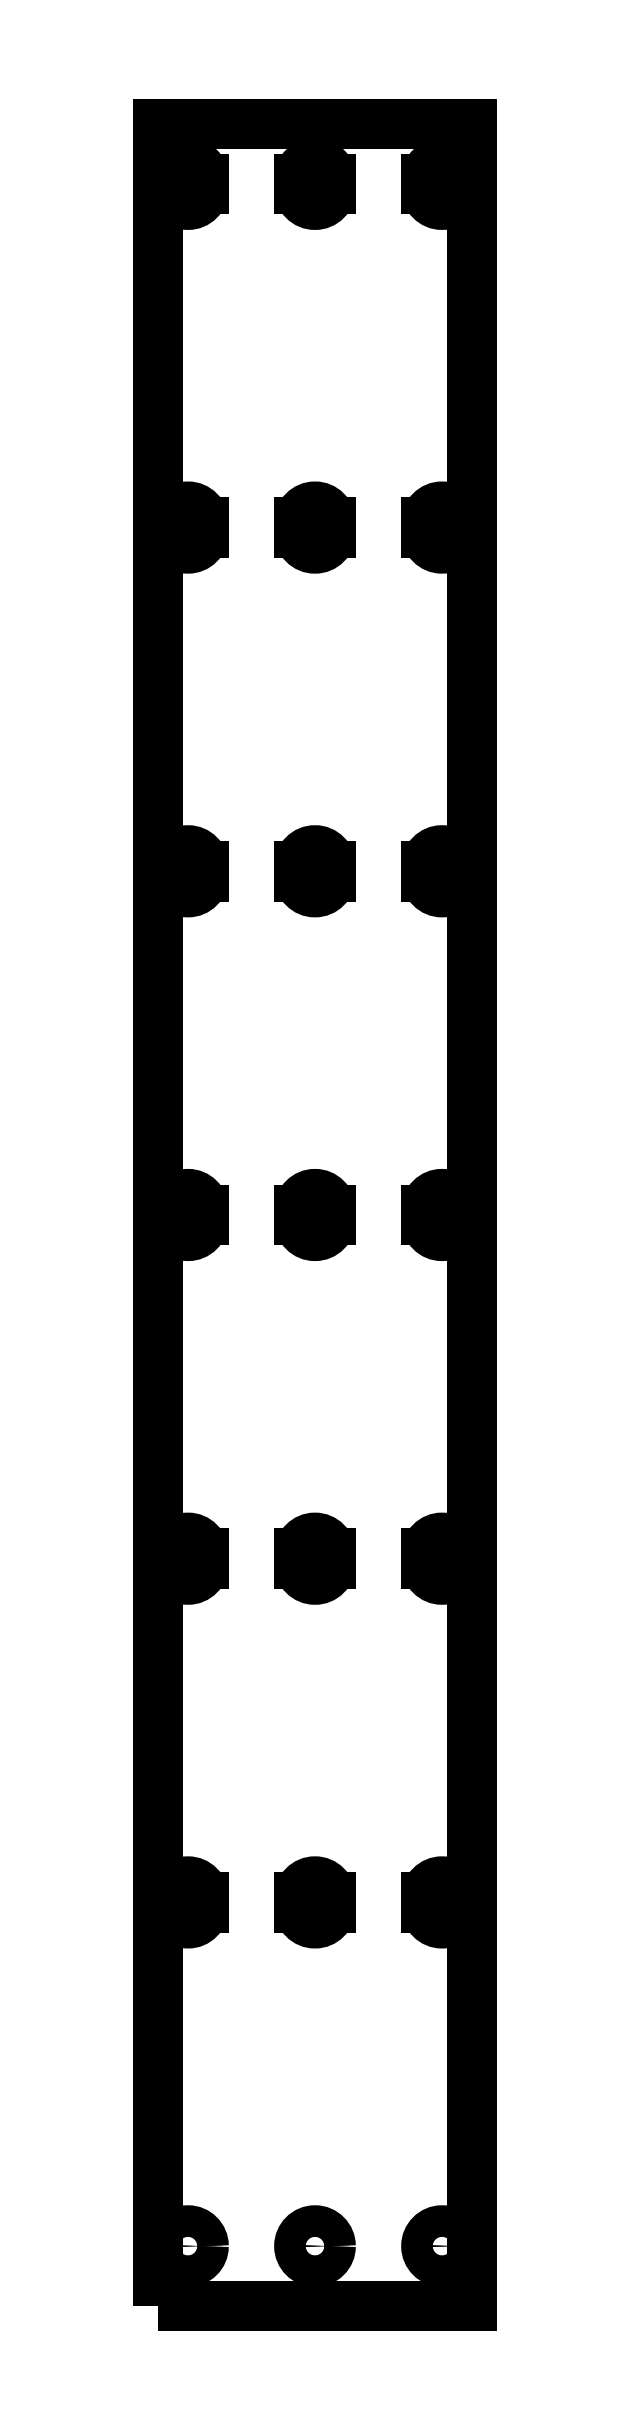
<metadata>
{"format":"dxf","ext":"dxf","renderer":"ezdxf+matplotlib","layout":"modelspace","background":"white","min_lineweight":24,"dpi":150}
</metadata>
<code>
0
SECTION
2
ENTITIES
0
POLYLINE
8
0
66
     1
10
0
20
0
30
0
70
     1
0
VERTEX
8
0
10
0
20
0
30
0
0
VERTEX
8
0
10
105
20
0
30
0
0
VERTEX
8
0
10
105
20
730
30
0
0
VERTEX
8
0
10
0
20
730
30
0
0
SEQEND
8
0
0
CIRCLE
8
0
10
10
20
20
30
0
40
3.3
0
CIRCLE
8
0
10
10
20
20
30
0
40
5.3
0
CIRCLE
8
0
10
52.5
20
20
30
0
40
3.3
0
CIRCLE
8
0
10
52.5
20
20
30
0
40
5.3
0
CIRCLE
8
0
10
95
20
20
30
0
40
3.2
0
CIRCLE
8
0
10
95
20
20
30
0
40
5.3
0
ARC
8
0
10
10
20
133.2
30
0
40
5.3
50
180
51
0
0
ARC
8
0
10
10
20
136.8
30
0
40
3.3
50
0
51
180
0
ARC
8
0
10
10
20
133.2
30
0
40
3.3
50
180
51
0
0
LINE
8
0
10
15.3
20
133.2
30
0
11
15.3
21
136.8
31
0
0
LINE
8
0
10
4.7
20
136.8
30
0
11
4.7
21
133.2
31
0
0
ARC
8
0
10
10
20
136.8
30
0
40
5.3
50
0
51
180
0
LINE
8
0
10
6.7
20
133.2
30
0
11
6.7
21
136.8
31
0
0
LINE
8
0
10
13.3
20
133.2
30
0
11
13.3
21
136.8
31
0
0
ARC
8
0
10
52.5
20
133.2
30
0
40
5.3
50
180
51
0
0
ARC
8
0
10
52.5
20
136.8
30
0
40
3.3
50
0
51
180
0
ARC
8
0
10
52.5
20
136.8
30
0
40
5.3
50
0
51
180
0
ARC
8
0
10
52.5
20
133.2
30
0
40
3.3
50
180
51
0
0
LINE
8
0
10
57.8
20
133.2
30
0
11
57.8
21
136.8
31
0
0
LINE
8
0
10
47.2
20
136.8
30
0
11
47.2
21
133.2
31
0
0
LINE
8
0
10
49.2
20
133.2
30
0
11
49.2
21
136.8
31
0
0
LINE
8
0
10
55.8
20
133.2
30
0
11
55.8
21
136.8
31
0
0
ARC
8
0
10
95
20
133.2
30
0
40
5.3
50
180
51
0
0
ARC
8
0
10
95
20
136.8
30
0
40
3.3
50
0
51
180
0
ARC
8
0
10
95
20
136.8
30
0
40
5.3
50
0
51
180
0
ARC
8
0
10
95
20
133.2
30
0
40
3.3
50
180
51
0
0
LINE
8
0
10
100.3
20
133.2
30
0
11
100.3
21
136.8
31
0
0
LINE
8
0
10
89.7
20
136.8
30
0
11
89.7
21
133.2
31
0
0
LINE
8
0
10
91.7
20
133.2
30
0
11
91.7
21
136.8
31
0
0
LINE
8
0
10
98.3
20
133.2
30
0
11
98.3
21
136.8
31
0
0
ARC
8
0
10
10
20
248.2
30
0
40
5.3
50
180
51
0
0
ARC
8
0
10
10
20
251.8
30
0
40
3.3
50
0
51
180
0
ARC
8
0
10
10
20
251.8
30
0
40
5.3
50
0
51
180
0
ARC
8
0
10
10
20
248.2
30
0
40
3.3
50
180
51
0
0
LINE
8
0
10
15.3
20
248.2
30
0
11
15.3
21
251.8
31
0
0
LINE
8
0
10
4.7
20
251.8
30
0
11
4.7
21
248.2
31
0
0
LINE
8
0
10
6.7
20
248.2
30
0
11
6.7
21
251.8
31
0
0
LINE
8
0
10
13.3
20
248.2
30
0
11
13.3
21
251.8
31
0
0
ARC
8
0
10
52.5
20
248.2
30
0
40
5.3
50
180
51
0
0
ARC
8
0
10
52.5
20
251.8
30
0
40
3.3
50
0
51
180
0
ARC
8
0
10
52.5
20
251.8
30
0
40
5.3
50
0
51
180
0
ARC
8
0
10
52.5
20
248.2
30
0
40
3.3
50
180
51
0
0
LINE
8
0
10
57.8
20
248.2
30
0
11
57.8
21
251.8
31
0
0
LINE
8
0
10
47.2
20
251.8
30
0
11
47.2
21
248.2
31
0
0
LINE
8
0
10
49.2
20
248.2
30
0
11
49.2
21
251.8
31
0
0
LINE
8
0
10
55.8
20
248.2
30
0
11
55.8
21
251.8
31
0
0
ARC
8
0
10
95
20
248.2
30
0
40
5.3
50
180
51
0
0
ARC
8
0
10
95
20
251.8
30
0
40
3.3
50
0
51
180
0
ARC
8
0
10
95
20
251.8
30
0
40
5.3
50
0
51
180
0
ARC
8
0
10
95
20
248.2
30
0
40
3.3
50
180
51
0
0
LINE
8
0
10
100.3
20
248.2
30
0
11
100.3
21
251.8
31
0
0
LINE
8
0
10
89.7
20
251.8
30
0
11
89.7
21
248.2
31
0
0
LINE
8
0
10
91.7
20
248.2
30
0
11
91.7
21
251.8
31
0
0
LINE
8
0
10
98.3
20
248.2
30
0
11
98.3
21
251.8
31
0
0
ARC
8
0
10
10
20
363.2
30
0
40
5.3
50
180
51
0
0
ARC
8
0
10
10
20
366.8
30
0
40
3.3
50
0
51
180
0
ARC
8
0
10
10
20
366.8
30
0
40
5.3
50
0
51
180
0
ARC
8
0
10
10
20
363.2
30
0
40
3.3
50
180
51
0
0
LINE
8
0
10
15.3
20
363.2
30
0
11
15.3
21
366.8
31
0
0
LINE
8
0
10
4.7
20
366.8
30
0
11
4.7
21
363.2
31
0
0
LINE
8
0
10
6.7
20
363.2
30
0
11
6.7
21
366.8
31
0
0
LINE
8
0
10
13.3
20
363.2
30
0
11
13.3
21
366.8
31
0
0
ARC
8
0
10
52.5
20
363.2
30
0
40
5.3
50
180
51
0
0
ARC
8
0
10
52.5
20
366.8
30
0
40
3.3
50
0
51
180
0
ARC
8
0
10
52.5
20
366.8
30
0
40
5.3
50
0
51
180
0
ARC
8
0
10
52.5
20
363.2
30
0
40
3.3
50
180
51
0
0
LINE
8
0
10
57.8
20
363.2
30
0
11
57.8
21
366.8
31
0
0
LINE
8
0
10
47.2
20
366.8
30
0
11
47.2
21
363.2
31
0
0
LINE
8
0
10
49.2
20
363.2
30
0
11
49.2
21
366.8
31
0
0
LINE
8
0
10
55.8
20
363.2
30
0
11
55.8
21
366.8
31
0
0
ARC
8
0
10
95
20
363.2
30
0
40
5.3
50
180
51
0
0
ARC
8
0
10
95
20
366.8
30
0
40
3.3
50
0
51
180
0
ARC
8
0
10
95
20
366.8
30
0
40
5.3
50
0
51
180
0
ARC
8
0
10
95
20
363.2
30
0
40
3.3
50
180
51
0
0
LINE
8
0
10
100.3
20
363.2
30
0
11
100.3
21
366.8
31
0
0
LINE
8
0
10
89.7
20
366.8
30
0
11
89.7
21
363.2
31
0
0
LINE
8
0
10
91.7
20
363.2
30
0
11
91.7
21
366.8
31
0
0
LINE
8
0
10
98.3
20
363.2
30
0
11
98.3
21
366.8
31
0
0
ARC
8
0
10
10
20
478.2
30
0
40
5.3
50
180
51
0
0
ARC
8
0
10
10
20
481.7
30
0
40
3.3
50
0
51
180
0
ARC
8
0
10
10
20
481.7
30
0
40
5.3
50
0
51
180
0
ARC
8
0
10
10
20
478.2
30
0
40
3.3
50
180
51
0
0
LINE
8
0
10
15.3
20
478.2
30
0
11
15.3
21
481.7
31
0
0
LINE
8
0
10
4.7
20
481.7
30
0
11
4.7
21
478.2
31
0
0
LINE
8
0
10
6.7
20
478.2
30
0
11
6.7
21
481.7
31
0
0
LINE
8
0
10
13.3
20
478.2
30
0
11
13.3
21
481.7
31
0
0
ARC
8
0
10
52.5
20
478.2
30
0
40
5.3
50
180
51
0
0
ARC
8
0
10
52.5
20
481.7
30
0
40
3.3
50
0
51
180
0
ARC
8
0
10
52.5
20
481.7
30
0
40
5.3
50
0
51
180
0
ARC
8
0
10
52.5
20
478.2
30
0
40
3.3
50
180
51
0
0
LINE
8
0
10
57.8
20
478.2
30
0
11
57.8
21
481.7
31
0
0
LINE
8
0
10
47.2
20
481.7
30
0
11
47.2
21
478.2
31
0
0
LINE
8
0
10
49.2
20
478.2
30
0
11
49.2
21
481.7
31
0
0
LINE
8
0
10
55.8
20
478.2
30
0
11
55.8
21
481.7
31
0
0
ARC
8
0
10
95
20
478.2
30
0
40
5.3
50
180
51
0
0
ARC
8
0
10
95
20
481.7
30
0
40
3.3
50
0
51
180
0
ARC
8
0
10
95
20
481.7
30
0
40
5.3
50
0
51
180
0
ARC
8
0
10
95
20
478.2
30
0
40
3.3
50
180
51
0
0
LINE
8
0
10
100.3
20
478.2
30
0
11
100.3
21
481.7
31
0
0
LINE
8
0
10
89.7
20
481.7
30
0
11
89.7
21
478.2
31
0
0
LINE
8
0
10
91.7
20
478.2
30
0
11
91.7
21
481.7
31
0
0
LINE
8
0
10
98.3
20
478.2
30
0
11
98.3
21
481.7
31
0
0
ARC
8
0
10
10
20
593.2
30
0
40
5.3
50
180
51
0
0
ARC
8
0
10
10
20
596.8
30
0
40
3.3
50
0
51
180
0
ARC
8
0
10
10
20
596.8
30
0
40
5.3
50
0
51
180
0
ARC
8
0
10
10
20
593.2
30
0
40
3.3
50
180
51
0
0
LINE
8
0
10
15.3
20
593.2
30
0
11
15.3
21
596.8
31
0
0
LINE
8
0
10
4.7
20
596.8
30
0
11
4.7
21
593.2
31
0
0
LINE
8
0
10
6.7
20
593.2
30
0
11
6.7
21
596.8
31
0
0
LINE
8
0
10
13.3
20
593.2
30
0
11
13.3
21
596.8
31
0
0
ARC
8
0
10
52.5
20
593.2
30
0
40
5.3
50
180
51
0
0
ARC
8
0
10
52.5
20
596.8
30
0
40
3.3
50
0
51
180
0
ARC
8
0
10
52.5
20
596.8
30
0
40
5.3
50
0
51
180
0
ARC
8
0
10
52.5
20
593.2
30
0
40
3.3
50
180
51
0
0
LINE
8
0
10
57.8
20
593.2
30
0
11
57.8
21
596.8
31
0
0
LINE
8
0
10
47.2
20
596.8
30
0
11
47.2
21
593.2
31
0
0
LINE
8
0
10
49.2
20
593.2
30
0
11
49.2
21
596.8
31
0
0
LINE
8
0
10
55.8
20
593.2
30
0
11
55.8
21
596.8
31
0
0
ARC
8
0
10
95
20
593.2
30
0
40
5.3
50
180
51
0
0
ARC
8
0
10
95
20
596.8
30
0
40
3.3
50
0
51
180
0
ARC
8
0
10
95
20
596.8
30
0
40
5.3
50
0
51
180
0
ARC
8
0
10
95
20
593.2
30
0
40
3.3
50
180
51
0
0
LINE
8
0
10
100.3
20
593.2
30
0
11
100.3
21
596.8
31
0
0
LINE
8
0
10
89.7
20
596.8
30
0
11
89.7
21
593.2
31
0
0
LINE
8
0
10
91.7
20
593.2
30
0
11
91.7
21
596.8
31
0
0
LINE
8
0
10
98.3
20
593.2
30
0
11
98.3
21
596.8
31
0
0
ARC
8
0
10
10
20
708.2
30
0
40
5.3
50
180
51
0
0
ARC
8
0
10
10
20
711.7
30
0
40
3.3
50
0
51
180
0
ARC
8
0
10
10
20
711.7
30
0
40
5.3
50
0
51
180
0
ARC
8
0
10
10
20
708.2
30
0
40
3.3
50
180
51
0
0
LINE
8
0
10
15.3
20
708.2
30
0
11
15.3
21
711.7
31
0
0
LINE
8
0
10
4.7
20
711.7
30
0
11
4.7
21
708.2
31
0
0
LINE
8
0
10
6.7
20
708.2
30
0
11
6.7
21
711.7
31
0
0
LINE
8
0
10
13.3
20
708.2
30
0
11
13.3
21
711.7
31
0
0
ARC
8
0
10
52.5
20
708.2
30
0
40
5.3
50
180
51
0
0
ARC
8
0
10
52.5
20
711.7
30
0
40
3.3
50
0
51
180
0
ARC
8
0
10
52.5
20
711.7
30
0
40
5.3
50
0
51
180
0
ARC
8
0
10
52.5
20
708.2
30
0
40
3.3
50
180
51
0
0
LINE
8
0
10
57.8
20
708.2
30
0
11
57.8
21
711.7
31
0
0
LINE
8
0
10
47.2
20
711.7
30
0
11
47.2
21
708.2
31
0
0
LINE
8
0
10
49.2
20
708.2
30
0
11
49.2
21
711.7
31
0
0
LINE
8
0
10
55.8
20
708.2
30
0
11
55.8
21
711.7
31
0
0
ARC
8
0
10
95
20
708.2
30
0
40
5.3
50
180
51
0
0
ARC
8
0
10
95
20
711.7
30
0
40
3.3
50
0
51
180
0
ARC
8
0
10
95
20
711.7
30
0
40
5.3
50
0
51
180
0
ARC
8
0
10
95
20
708.2
30
0
40
3.3
50
180
51
0
0
LINE
8
0
10
100.3
20
708.2
30
0
11
100.3
21
711.7
31
0
0
LINE
8
0
10
89.7
20
711.7
30
0
11
89.7
21
708.2
31
0
0
LINE
8
0
10
91.7
20
708.2
30
0
11
91.7
21
711.7
31
0
0
LINE
8
0
10
98.3
20
708.2
30
0
11
98.3
21
711.7
31
0
0
ENDSEC
0
EOF

</code>
